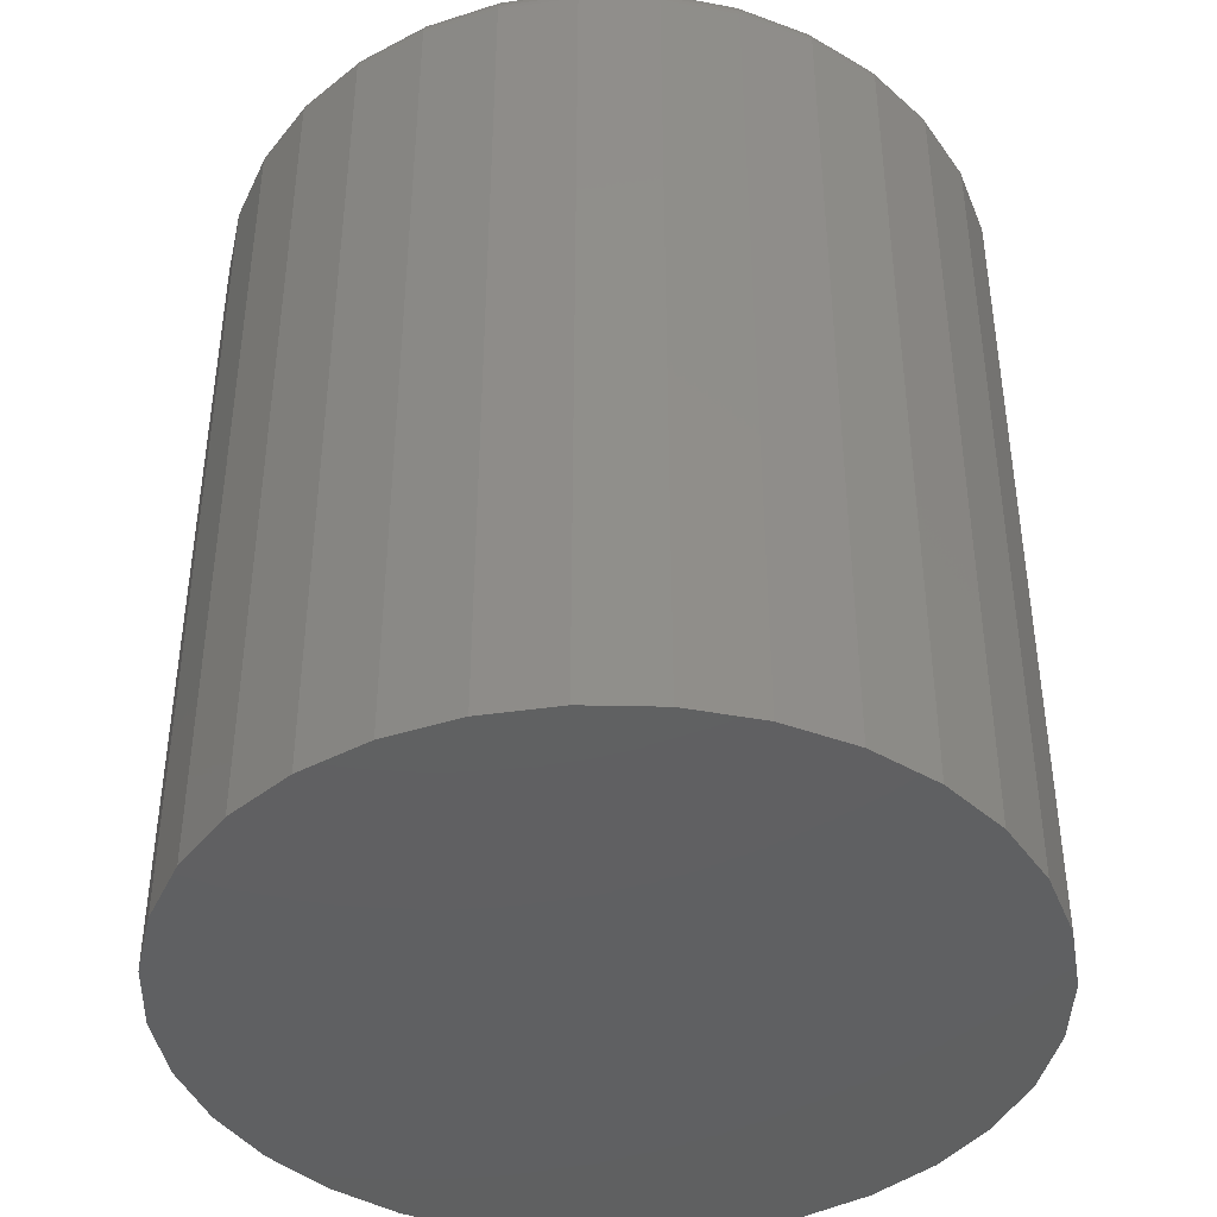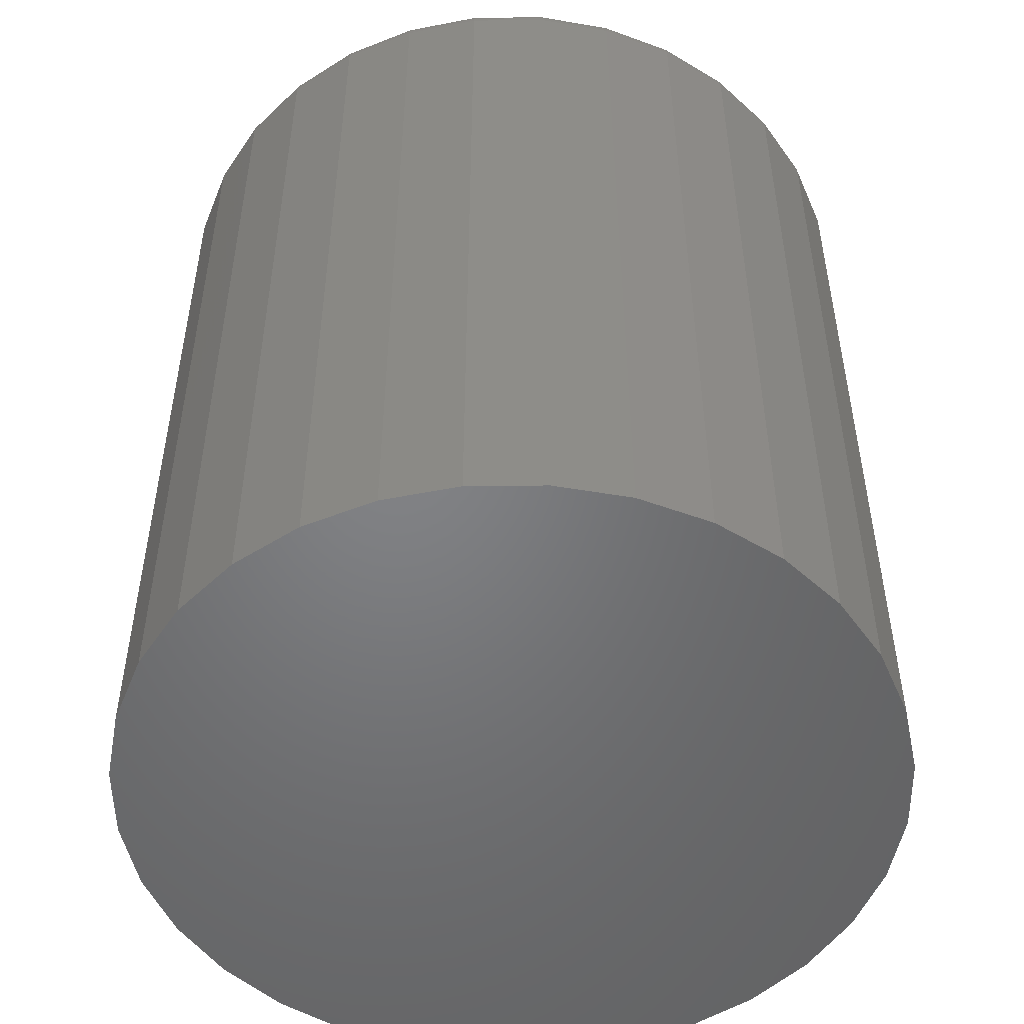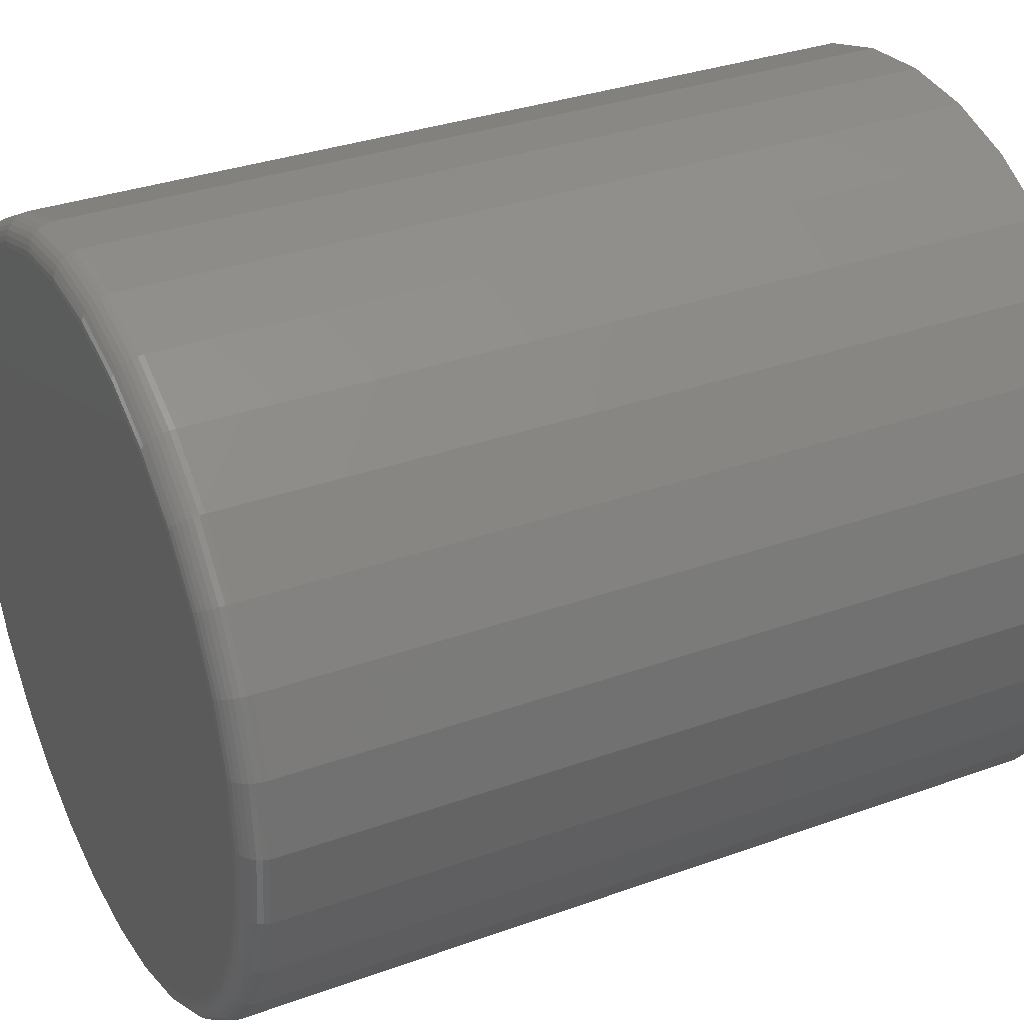
<metadata>
{"format":"stl","ext":"stl","renderer":"f3d","projection":"perspective","resolution":1024,"background":"white","views":[{"elev":-41.9,"azim":127.9,"up":"+Z"},{"elev":-51.1,"azim":40.1,"up":"+Z"},{"elev":32.6,"azim":63.3,"up":"+Y"}]}
</metadata>
<code>
# stl→obj: 320 verts, 636 faces
v -0.05302 0.2996 0.75
v 0.06618 0.2996 0.75
v 0.006579 0.3055 0.75
v 0.1235 0.2823 0.75
v -0.1103 0.2823 0.75
v 0.1763 0.254 0.75
v -0.1632 0.254 0.75
v 0.2226 0.216 0.75
v -0.2094 0.216 0.75
v 0.2606 0.1697 0.75
v -0.2474 0.1697 0.75
v 0.2888 0.1169 0.75
v -0.2757 0.1169 0.75
v 0.3062 0.0596 0.75
v -0.2931 0.0596 0.75
v 0.3121 -7.082e-17 0.75
v -0.2989 4.142e-17 0.75
v 0.3062 -0.0596 0.75
v -0.2931 -0.0596 0.75
v 0.2888 -0.1169 0.75
v -0.2757 -0.1169 0.75
v 0.2606 -0.1697 0.75
v -0.2474 -0.1697 0.75
v 0.2226 -0.216 0.75
v -0.2094 -0.216 0.75
v 0.1763 -0.254 0.75
v -0.1632 -0.254 0.75
v 0.1235 -0.2823 0.75
v -0.1103 -0.2823 0.75
v 0.06618 -0.2996 0.75
v -0.05302 -0.2996 0.75
v 0.006579 -0.3055 0.75
v 0.3355 0 0
v 0.3355 -3.727e-16 0.7266
v 0.3292 -0.06417 0
v 0.3292 -0.06417 0.7266
v 0.3105 -0.1259 0
v 0.3105 -0.1259 0.7266
v 0.2801 -0.1828 0
v 0.2801 -0.1828 0.7266
v 0.2392 -0.2326 0
v 0.2392 -0.2326 0.7266
v 0.1893 -0.2735 0
v 0.1893 -0.2735 0.7266
v 0.1325 -0.3039 0
v 0.1325 -0.3039 0.7266
v 0.07075 -0.3226 0
v 0.07075 -0.3226 0.7266
v 0.006579 -0.3289 0
v 0.006579 -0.3289 0.7266
v -0.0576 -0.3226 0
v -0.0576 -0.3226 0.7266
v -0.1193 -0.3039 0
v -0.1193 -0.3039 0.7266
v -0.1762 -0.2735 0
v -0.1762 -0.2735 0.7266
v -0.226 -0.2326 0
v -0.226 -0.2326 0.7266
v -0.2669 -0.1828 0
v -0.2669 -0.1828 0.7266
v -0.2973 -0.1259 0
v -0.2973 -0.1259 0.7266
v -0.316 -0.06417 0
v -0.316 -0.06417 0.7266
v -0.3224 1.864e-16 0
v -0.3224 1.864e-16 0.7266
v -0.316 0.06417 0
v -0.316 0.06417 0.7266
v -0.2973 0.1259 0
v -0.2973 0.1259 0.7266
v -0.2669 0.1828 0
v -0.2669 0.1828 0.7266
v -0.226 0.2326 0
v -0.226 0.2326 0.7266
v -0.1762 0.2735 0
v -0.1762 0.2735 0.7266
v -0.1193 0.3039 0
v -0.1193 0.3039 0.7266
v -0.0576 0.3226 0
v -0.0576 0.3226 0.7266
v 0.006579 0.3289 0
v 0.006579 0.3289 0.7266
v 0.07075 0.3226 0
v 0.07075 0.3226 0.7266
v 0.1325 0.3039 0
v 0.1325 0.3039 0.7266
v 0.1893 0.2735 0
v 0.1893 0.2735 0.7266
v 0.2392 0.2326 0
v 0.2392 0.2326 0.7266
v 0.2801 0.1828 0
v 0.2801 0.1828 0.7266
v 0.3105 0.1259 0
v 0.3105 0.1259 0.7266
v 0.3292 0.06417 0
v 0.3292 0.06417 0.7266
v -0.3035 1.665e-16 0.7495
v -0.2975 0.06049 0.7495
v -0.3079 1.665e-16 0.7482
v -0.3019 0.06135 0.7482
v -0.312 1.665e-16 0.7461
v -0.3058 0.06214 0.7461
v -0.3155 1.665e-16 0.7431
v -0.3093 0.06284 0.7431
v -0.3184 1.665e-16 0.7396
v -0.3122 0.0634 0.7396
v -0.3206 1.665e-16 0.7355
v -0.3143 0.06383 0.7355
v -0.3219 1.943e-16 0.7311
v -0.3156 0.06409 0.7311
v 0.3107 0.06049 0.7495
v 0.3167 -4.718e-16 0.7495
v 0.315 0.06135 0.7482
v 0.3211 -4.718e-16 0.7482
v 0.319 0.06214 0.7461
v 0.3251 -4.718e-16 0.7461
v 0.3225 0.06284 0.7431
v 0.3287 -4.718e-16 0.7431
v 0.3253 0.0634 0.7396
v 0.3316 -4.718e-16 0.7396
v 0.3275 0.06383 0.7355
v 0.3337 -4.718e-16 0.7355
v 0.3288 0.06409 0.7311
v 0.3351 -4.718e-16 0.7311
v 0.2931 0.1187 0.7495
v 0.2971 0.1203 0.7482
v 0.3009 0.1219 0.7461
v 0.3041 0.1233 0.7431
v 0.3068 0.1244 0.7396
v 0.3088 0.1252 0.7355
v 0.3101 0.1257 0.7311
v 0.2644 0.1723 0.7495
v 0.2681 0.1747 0.7482
v 0.2714 0.177 0.7461
v 0.2744 0.1789 0.7431
v 0.2768 0.1806 0.7396
v 0.2786 0.1818 0.7355
v 0.2797 0.1825 0.7311
v 0.2258 0.2193 0.7495
v 0.2289 0.2224 0.7482
v 0.2318 0.2252 0.7461
v 0.2343 0.2277 0.7431
v 0.2364 0.2298 0.7396
v 0.2379 0.2313 0.7355
v 0.2389 0.2323 0.7311
v 0.1789 0.2578 0.7495
v 0.1813 0.2615 0.7482
v 0.1835 0.2648 0.7461
v 0.1855 0.2678 0.7431
v 0.1871 0.2702 0.7396
v 0.1883 0.272 0.7355
v 0.1891 0.2731 0.7311
v 0.1252 0.2865 0.7495
v 0.1269 0.2905 0.7482
v 0.1285 0.2943 0.7461
v 0.1298 0.2976 0.7431
v 0.131 0.3003 0.7396
v 0.1318 0.3023 0.7355
v 0.1323 0.3035 0.7311
v 0.06707 0.3041 0.7495
v 0.06793 0.3084 0.7482
v 0.06872 0.3124 0.7461
v 0.06941 0.3159 0.7431
v 0.06998 0.3188 0.7396
v 0.07041 0.3209 0.7355
v 0.07067 0.3222 0.7311
v 0.006579 0.3101 0.7495
v 0.006579 0.3145 0.7482
v 0.006579 0.3185 0.7461
v 0.006579 0.3221 0.7431
v 0.006579 0.325 0.7396
v 0.006579 0.3272 0.7355
v 0.006579 0.3285 0.7311
v -0.05392 0.3041 0.7495
v -0.05477 0.3084 0.7482
v -0.05556 0.3124 0.7461
v -0.05626 0.3159 0.7431
v -0.05682 0.3188 0.7396
v -0.05725 0.3209 0.7355
v -0.05751 0.3222 0.7311
v -0.1121 0.2865 0.7495
v -0.1138 0.2905 0.7482
v -0.1153 0.2943 0.7461
v -0.1167 0.2976 0.7431
v -0.1178 0.3003 0.7396
v -0.1186 0.3023 0.7355
v -0.1191 0.3035 0.7311
v -0.1657 0.2578 0.7495
v -0.1681 0.2615 0.7482
v -0.1704 0.2648 0.7461
v -0.1724 0.2678 0.7431
v -0.174 0.2702 0.7396
v -0.1752 0.272 0.7355
v -0.1759 0.2731 0.7311
v -0.2127 0.2193 0.7495
v -0.2158 0.2224 0.7482
v -0.2187 0.2252 0.7461
v -0.2212 0.2277 0.7431
v -0.2232 0.2298 0.7396
v -0.2248 0.2313 0.7355
v -0.2257 0.2323 0.7311
v -0.2512 0.1723 0.7495
v -0.2549 0.1747 0.7482
v -0.2583 0.177 0.7461
v -0.2612 0.1789 0.7431
v -0.2636 0.1806 0.7396
v -0.2654 0.1818 0.7355
v -0.2666 0.1825 0.7311
v -0.2799 0.1187 0.7495
v -0.284 0.1203 0.7482
v -0.2877 0.1219 0.7461
v -0.291 0.1233 0.7431
v -0.2937 0.1244 0.7396
v -0.2957 0.1252 0.7355
v -0.2969 0.1257 0.7311
v 0.3107 -0.06049 0.7495
v 0.315 -0.06135 0.7482
v 0.319 -0.06214 0.7461
v 0.3225 -0.06284 0.7431
v 0.3253 -0.0634 0.7396
v 0.3275 -0.06383 0.7355
v 0.3288 -0.06409 0.7311
v -0.2975 -0.06049 0.7495
v -0.3019 -0.06135 0.7482
v -0.3058 -0.06214 0.7461
v -0.3093 -0.06284 0.7431
v -0.3122 -0.0634 0.7396
v -0.3143 -0.06383 0.7355
v -0.3156 -0.06409 0.7311
v -0.2799 -0.1187 0.7495
v -0.284 -0.1203 0.7482
v -0.2877 -0.1219 0.7461
v -0.291 -0.1233 0.7431
v -0.2937 -0.1244 0.7396
v -0.2957 -0.1252 0.7355
v -0.2969 -0.1257 0.7311
v -0.2512 -0.1723 0.7495
v -0.2549 -0.1747 0.7482
v -0.2583 -0.177 0.7461
v -0.2612 -0.1789 0.7431
v -0.2636 -0.1806 0.7396
v -0.2654 -0.1818 0.7355
v -0.2666 -0.1825 0.7311
v -0.2127 -0.2193 0.7495
v -0.2158 -0.2224 0.7482
v -0.2187 -0.2252 0.7461
v -0.2212 -0.2277 0.7431
v -0.2232 -0.2298 0.7396
v -0.2248 -0.2313 0.7355
v -0.2257 -0.2323 0.7311
v -0.1657 -0.2578 0.7495
v -0.1681 -0.2615 0.7482
v -0.1704 -0.2648 0.7461
v -0.1724 -0.2678 0.7431
v -0.174 -0.2702 0.7396
v -0.1752 -0.272 0.7355
v -0.1759 -0.2731 0.7311
v -0.1121 -0.2865 0.7495
v -0.1138 -0.2905 0.7482
v -0.1153 -0.2943 0.7461
v -0.1167 -0.2976 0.7431
v -0.1178 -0.3003 0.7396
v -0.1186 -0.3023 0.7355
v -0.1191 -0.3035 0.7311
v -0.05392 -0.3041 0.7495
v -0.05477 -0.3084 0.7482
v -0.05556 -0.3124 0.7461
v -0.05626 -0.3159 0.7431
v -0.05682 -0.3188 0.7396
v -0.05725 -0.3209 0.7355
v -0.05751 -0.3222 0.7311
v 0.006579 -0.3101 0.7495
v 0.006579 -0.3145 0.7482
v 0.006579 -0.3185 0.7461
v 0.006579 -0.3221 0.7431
v 0.006579 -0.325 0.7396
v 0.006579 -0.3272 0.7355
v 0.006579 -0.3285 0.7311
v 0.06707 -0.3041 0.7495
v 0.06793 -0.3084 0.7482
v 0.06872 -0.3124 0.7461
v 0.06941 -0.3159 0.7431
v 0.06998 -0.3188 0.7396
v 0.07041 -0.3209 0.7355
v 0.07067 -0.3222 0.7311
v 0.1252 -0.2865 0.7495
v 0.1269 -0.2905 0.7482
v 0.1285 -0.2943 0.7461
v 0.1298 -0.2976 0.7431
v 0.131 -0.3003 0.7396
v 0.1318 -0.3023 0.7355
v 0.1323 -0.3035 0.7311
v 0.1789 -0.2578 0.7495
v 0.1813 -0.2615 0.7482
v 0.1835 -0.2648 0.7461
v 0.1855 -0.2678 0.7431
v 0.1871 -0.2702 0.7396
v 0.1883 -0.272 0.7355
v 0.1891 -0.2731 0.7311
v 0.2258 -0.2193 0.7495
v 0.2289 -0.2224 0.7482
v 0.2318 -0.2252 0.7461
v 0.2343 -0.2277 0.7431
v 0.2364 -0.2298 0.7396
v 0.2379 -0.2313 0.7355
v 0.2389 -0.2323 0.7311
v 0.2644 -0.1723 0.7495
v 0.2681 -0.1747 0.7482
v 0.2714 -0.177 0.7461
v 0.2744 -0.1789 0.7431
v 0.2768 -0.1806 0.7396
v 0.2786 -0.1818 0.7355
v 0.2797 -0.1825 0.7311
v 0.2931 -0.1187 0.7495
v 0.2971 -0.1203 0.7482
v 0.3009 -0.1219 0.7461
v 0.3041 -0.1233 0.7431
v 0.3068 -0.1244 0.7396
v 0.3088 -0.1252 0.7355
v 0.3101 -0.1257 0.7311
f 1 2 3
f 2 1 4
f 4 1 5
f 4 5 6
f 6 5 7
f 6 7 8
f 8 7 9
f 8 9 10
f 10 9 11
f 10 11 12
f 12 11 13
f 12 13 14
f 14 13 15
f 14 15 16
f 16 15 17
f 16 17 18
f 18 17 19
f 18 19 20
f 20 19 21
f 20 21 22
f 22 21 23
f 22 23 24
f 24 23 25
f 24 25 26
f 26 25 27
f 26 27 28
f 28 27 29
f 28 29 30
f 30 29 31
f 30 31 32
f 33 34 35
f 35 34 36
f 35 36 37
f 37 36 38
f 37 38 39
f 39 38 40
f 39 40 41
f 41 40 42
f 41 42 43
f 43 42 44
f 43 44 45
f 45 44 46
f 45 46 47
f 47 46 48
f 47 48 49
f 49 48 50
f 49 50 51
f 51 50 52
f 51 52 53
f 53 52 54
f 53 54 55
f 55 54 56
f 55 56 57
f 57 56 58
f 57 58 59
f 59 58 60
f 59 60 61
f 61 60 62
f 61 62 63
f 63 62 64
f 63 64 65
f 65 64 66
f 65 66 67
f 67 66 68
f 67 68 69
f 69 68 70
f 69 70 71
f 71 70 72
f 71 72 73
f 73 72 74
f 73 74 75
f 75 74 76
f 75 76 77
f 77 76 78
f 77 78 79
f 79 78 80
f 79 80 81
f 81 80 82
f 81 82 83
f 83 82 84
f 83 84 85
f 85 84 86
f 85 86 87
f 87 86 88
f 87 88 89
f 89 88 90
f 89 90 91
f 91 90 92
f 91 92 93
f 93 92 94
f 93 94 95
f 95 94 96
f 95 96 33
f 33 96 34
f 17 15 97
f 97 15 98
f 97 98 99
f 99 98 100
f 99 100 101
f 101 100 102
f 101 102 103
f 103 102 104
f 103 104 105
f 105 104 106
f 105 106 107
f 107 106 108
f 107 108 109
f 109 108 110
f 109 110 66
f 66 110 68
f 14 16 111
f 111 16 112
f 111 112 113
f 113 112 114
f 113 114 115
f 115 114 116
f 115 116 117
f 117 116 118
f 117 118 119
f 119 118 120
f 119 120 121
f 121 120 122
f 121 122 123
f 123 122 124
f 123 124 96
f 96 124 34
f 12 14 125
f 125 14 111
f 125 111 126
f 126 111 113
f 126 113 127
f 127 113 115
f 127 115 128
f 128 115 117
f 128 117 129
f 129 117 119
f 129 119 130
f 130 119 121
f 130 121 131
f 131 121 123
f 131 123 94
f 94 123 96
f 10 12 132
f 132 12 125
f 132 125 133
f 133 125 126
f 133 126 134
f 134 126 127
f 134 127 135
f 135 127 128
f 135 128 136
f 136 128 129
f 136 129 137
f 137 129 130
f 137 130 138
f 138 130 131
f 138 131 92
f 92 131 94
f 8 10 139
f 139 10 132
f 139 132 140
f 140 132 133
f 140 133 141
f 141 133 134
f 141 134 142
f 142 134 135
f 142 135 143
f 143 135 136
f 143 136 144
f 144 136 137
f 144 137 145
f 145 137 138
f 145 138 90
f 90 138 92
f 6 8 146
f 146 8 139
f 146 139 147
f 147 139 140
f 147 140 148
f 148 140 141
f 148 141 149
f 149 141 142
f 149 142 150
f 150 142 143
f 150 143 151
f 151 143 144
f 151 144 152
f 152 144 145
f 152 145 88
f 88 145 90
f 4 6 153
f 153 6 146
f 153 146 154
f 154 146 147
f 154 147 155
f 155 147 148
f 155 148 156
f 156 148 149
f 156 149 157
f 157 149 150
f 157 150 158
f 158 150 151
f 158 151 159
f 159 151 152
f 159 152 86
f 86 152 88
f 2 4 160
f 160 4 153
f 160 153 161
f 161 153 154
f 161 154 162
f 162 154 155
f 162 155 163
f 163 155 156
f 163 156 164
f 164 156 157
f 164 157 165
f 165 157 158
f 165 158 166
f 166 158 159
f 166 159 84
f 84 159 86
f 3 2 167
f 167 2 160
f 167 160 168
f 168 160 161
f 168 161 169
f 169 161 162
f 169 162 170
f 170 162 163
f 170 163 171
f 171 163 164
f 171 164 172
f 172 164 165
f 172 165 173
f 173 165 166
f 173 166 82
f 82 166 84
f 1 3 174
f 174 3 167
f 174 167 175
f 175 167 168
f 175 168 176
f 176 168 169
f 176 169 177
f 177 169 170
f 177 170 178
f 178 170 171
f 178 171 179
f 179 171 172
f 179 172 180
f 180 172 173
f 180 173 80
f 80 173 82
f 5 1 181
f 181 1 174
f 181 174 182
f 182 174 175
f 182 175 183
f 183 175 176
f 183 176 184
f 184 176 177
f 184 177 185
f 185 177 178
f 185 178 186
f 186 178 179
f 186 179 187
f 187 179 180
f 187 180 78
f 78 180 80
f 7 5 188
f 188 5 181
f 188 181 189
f 189 181 182
f 189 182 190
f 190 182 183
f 190 183 191
f 191 183 184
f 191 184 192
f 192 184 185
f 192 185 193
f 193 185 186
f 193 186 194
f 194 186 187
f 194 187 76
f 76 187 78
f 9 7 195
f 195 7 188
f 195 188 196
f 196 188 189
f 196 189 197
f 197 189 190
f 197 190 198
f 198 190 191
f 198 191 199
f 199 191 192
f 199 192 200
f 200 192 193
f 200 193 201
f 201 193 194
f 201 194 74
f 74 194 76
f 11 9 202
f 202 9 195
f 202 195 203
f 203 195 196
f 203 196 204
f 204 196 197
f 204 197 205
f 205 197 198
f 205 198 206
f 206 198 199
f 206 199 207
f 207 199 200
f 207 200 208
f 208 200 201
f 208 201 72
f 72 201 74
f 13 11 209
f 209 11 202
f 209 202 210
f 210 202 203
f 210 203 211
f 211 203 204
f 211 204 212
f 212 204 205
f 212 205 213
f 213 205 206
f 213 206 214
f 214 206 207
f 214 207 215
f 215 207 208
f 215 208 70
f 70 208 72
f 15 13 98
f 98 13 209
f 98 209 100
f 100 209 210
f 100 210 102
f 102 210 211
f 102 211 104
f 104 211 212
f 104 212 106
f 106 212 213
f 106 213 108
f 108 213 214
f 108 214 110
f 110 214 215
f 110 215 68
f 68 215 70
f 16 18 112
f 112 18 216
f 112 216 114
f 114 216 217
f 114 217 116
f 116 217 218
f 116 218 118
f 118 218 219
f 118 219 120
f 120 219 220
f 120 220 122
f 122 220 221
f 122 221 124
f 124 221 222
f 124 222 34
f 34 222 36
f 19 17 223
f 223 17 97
f 223 97 224
f 224 97 99
f 224 99 225
f 225 99 101
f 225 101 226
f 226 101 103
f 226 103 227
f 227 103 105
f 227 105 228
f 228 105 107
f 228 107 229
f 229 107 109
f 229 109 64
f 64 109 66
f 21 19 230
f 230 19 223
f 230 223 231
f 231 223 224
f 231 224 232
f 232 224 225
f 232 225 233
f 233 225 226
f 233 226 234
f 234 226 227
f 234 227 235
f 235 227 228
f 235 228 236
f 236 228 229
f 236 229 62
f 62 229 64
f 23 21 237
f 237 21 230
f 237 230 238
f 238 230 231
f 238 231 239
f 239 231 232
f 239 232 240
f 240 232 233
f 240 233 241
f 241 233 234
f 241 234 242
f 242 234 235
f 242 235 243
f 243 235 236
f 243 236 60
f 60 236 62
f 25 23 244
f 244 23 237
f 244 237 245
f 245 237 238
f 245 238 246
f 246 238 239
f 246 239 247
f 247 239 240
f 247 240 248
f 248 240 241
f 248 241 249
f 249 241 242
f 249 242 250
f 250 242 243
f 250 243 58
f 58 243 60
f 27 25 251
f 251 25 244
f 251 244 252
f 252 244 245
f 252 245 253
f 253 245 246
f 253 246 254
f 254 246 247
f 254 247 255
f 255 247 248
f 255 248 256
f 256 248 249
f 256 249 257
f 257 249 250
f 257 250 56
f 56 250 58
f 29 27 258
f 258 27 251
f 258 251 259
f 259 251 252
f 259 252 260
f 260 252 253
f 260 253 261
f 261 253 254
f 261 254 262
f 262 254 255
f 262 255 263
f 263 255 256
f 263 256 264
f 264 256 257
f 264 257 54
f 54 257 56
f 31 29 265
f 265 29 258
f 265 258 266
f 266 258 259
f 266 259 267
f 267 259 260
f 267 260 268
f 268 260 261
f 268 261 269
f 269 261 262
f 269 262 270
f 270 262 263
f 270 263 271
f 271 263 264
f 271 264 52
f 52 264 54
f 32 31 272
f 272 31 265
f 272 265 273
f 273 265 266
f 273 266 274
f 274 266 267
f 274 267 275
f 275 267 268
f 275 268 276
f 276 268 269
f 276 269 277
f 277 269 270
f 277 270 278
f 278 270 271
f 278 271 50
f 50 271 52
f 30 32 279
f 279 32 272
f 279 272 280
f 280 272 273
f 280 273 281
f 281 273 274
f 281 274 282
f 282 274 275
f 282 275 283
f 283 275 276
f 283 276 284
f 284 276 277
f 284 277 285
f 285 277 278
f 285 278 48
f 48 278 50
f 28 30 286
f 286 30 279
f 286 279 287
f 287 279 280
f 287 280 288
f 288 280 281
f 288 281 289
f 289 281 282
f 289 282 290
f 290 282 283
f 290 283 291
f 291 283 284
f 291 284 292
f 292 284 285
f 292 285 46
f 46 285 48
f 26 28 293
f 293 28 286
f 293 286 294
f 294 286 287
f 294 287 295
f 295 287 288
f 295 288 296
f 296 288 289
f 296 289 297
f 297 289 290
f 297 290 298
f 298 290 291
f 298 291 299
f 299 291 292
f 299 292 44
f 44 292 46
f 24 26 300
f 300 26 293
f 300 293 301
f 301 293 294
f 301 294 302
f 302 294 295
f 302 295 303
f 303 295 296
f 303 296 304
f 304 296 297
f 304 297 305
f 305 297 298
f 305 298 306
f 306 298 299
f 306 299 42
f 42 299 44
f 22 24 307
f 307 24 300
f 307 300 308
f 308 300 301
f 308 301 309
f 309 301 302
f 309 302 310
f 310 302 303
f 310 303 311
f 311 303 304
f 311 304 312
f 312 304 305
f 312 305 313
f 313 305 306
f 313 306 40
f 40 306 42
f 20 22 314
f 314 22 307
f 314 307 315
f 315 307 308
f 315 308 316
f 316 308 309
f 316 309 317
f 317 309 310
f 317 310 318
f 318 310 311
f 318 311 319
f 319 311 312
f 319 312 320
f 320 312 313
f 320 313 38
f 38 313 40
f 18 20 216
f 216 20 314
f 216 314 217
f 217 314 315
f 217 315 218
f 218 315 316
f 218 316 219
f 219 316 317
f 219 317 220
f 220 317 318
f 220 318 221
f 221 318 319
f 221 319 222
f 222 319 320
f 222 320 36
f 36 320 38
f 81 83 79
f 49 51 47
f 47 51 53
f 47 53 45
f 45 53 55
f 45 55 43
f 43 55 57
f 43 57 41
f 41 57 59
f 41 59 39
f 39 59 61
f 39 61 37
f 37 61 63
f 37 63 35
f 35 63 65
f 35 65 33
f 33 65 67
f 33 67 95
f 95 67 69
f 95 69 93
f 93 69 71
f 93 71 91
f 91 71 73
f 91 73 89
f 89 73 75
f 89 75 87
f 87 75 77
f 87 77 85
f 85 77 79
f 85 79 83

</code>
